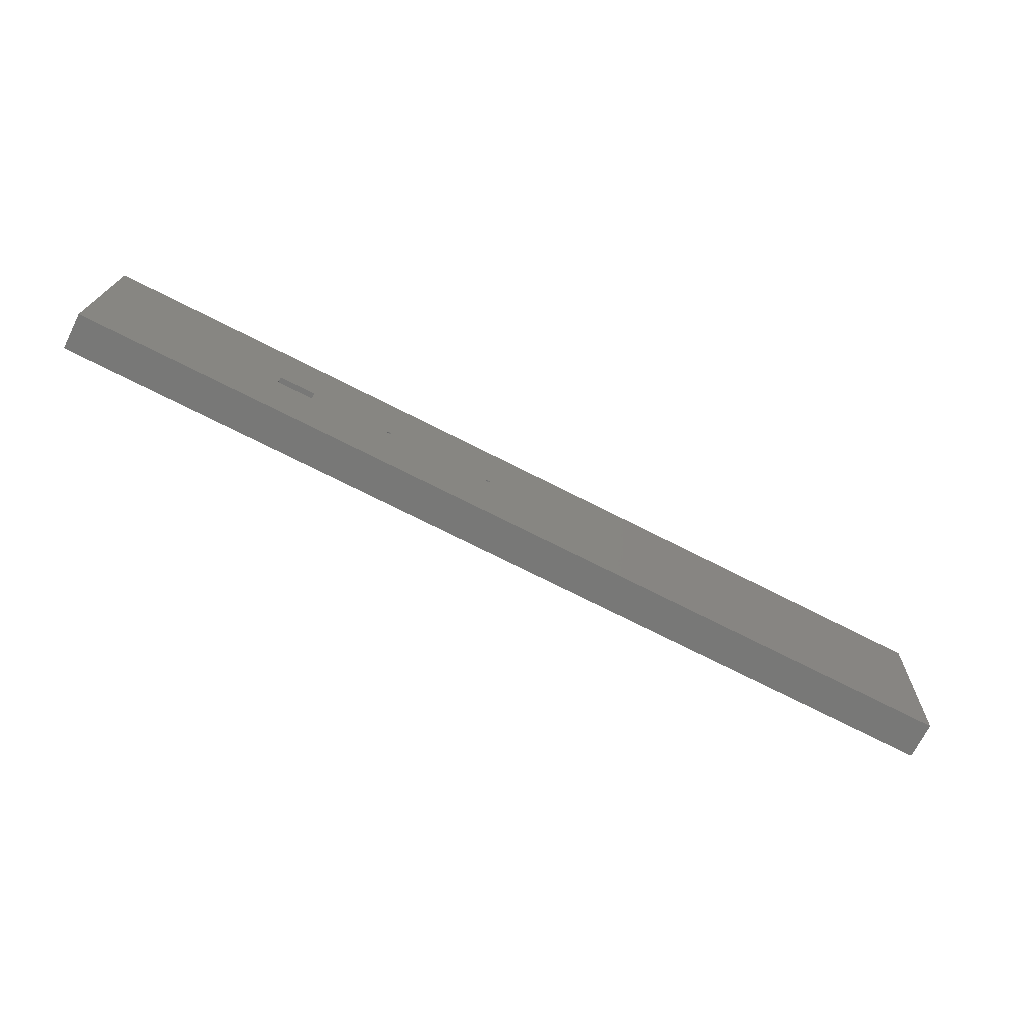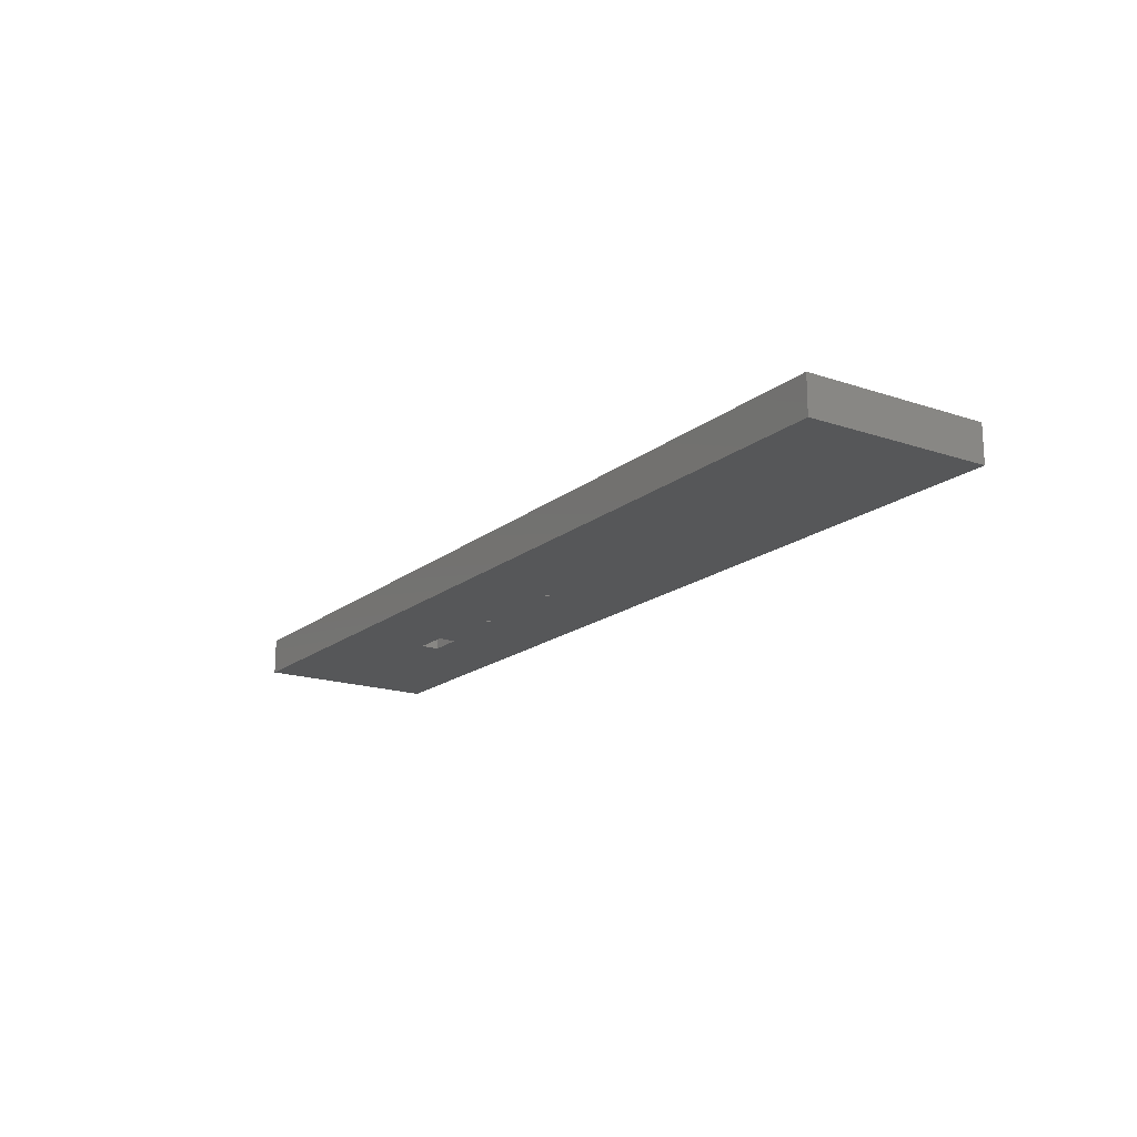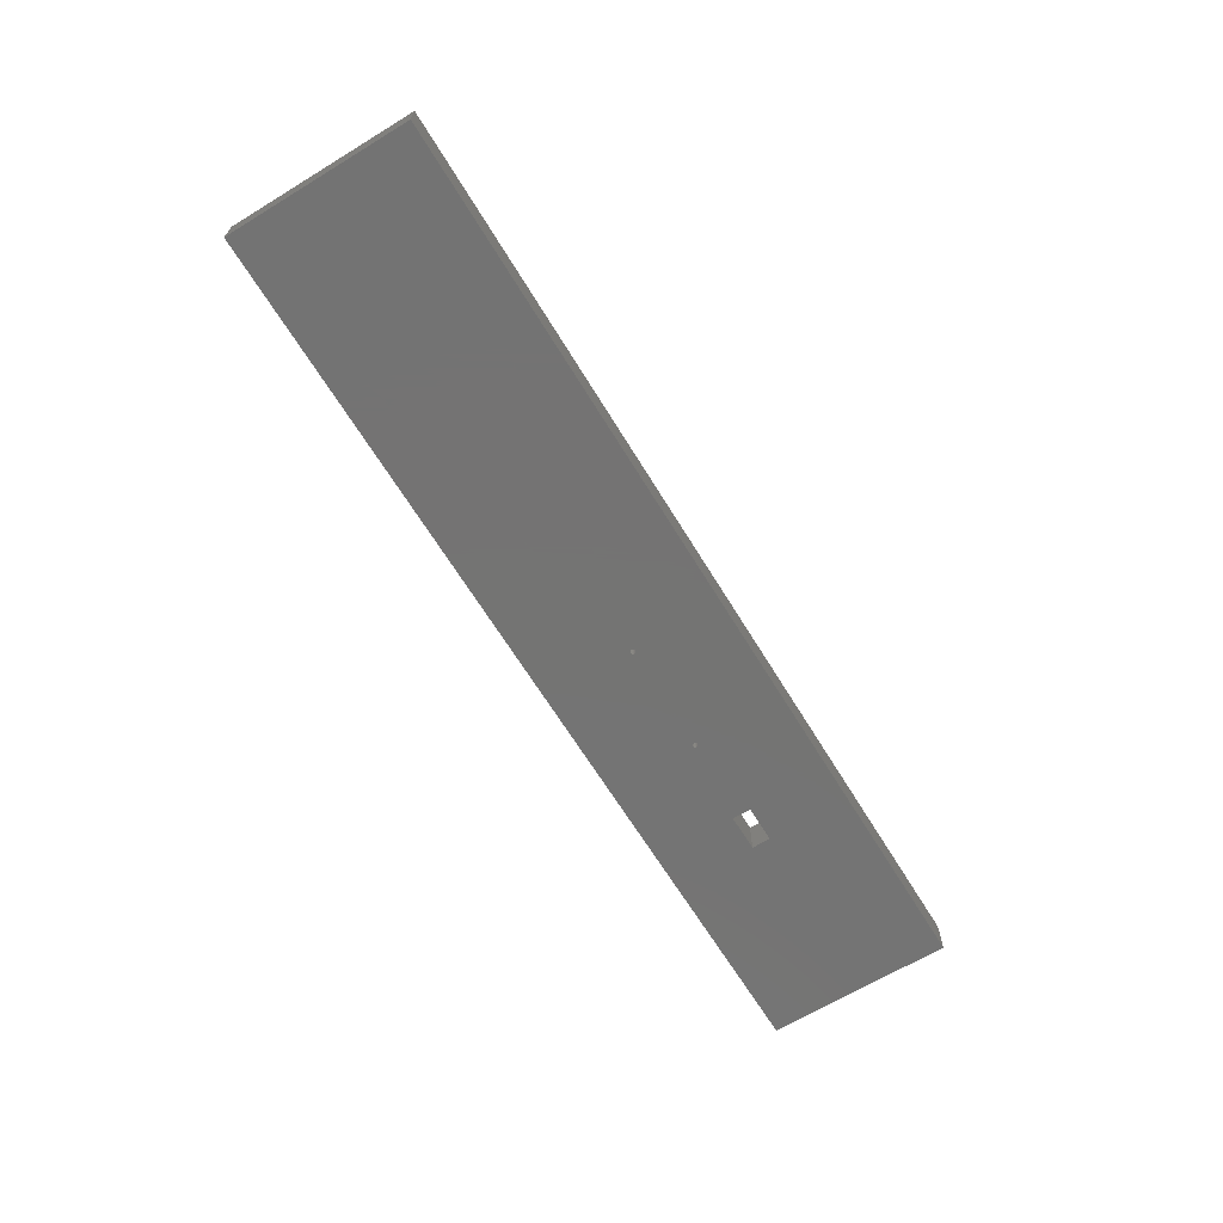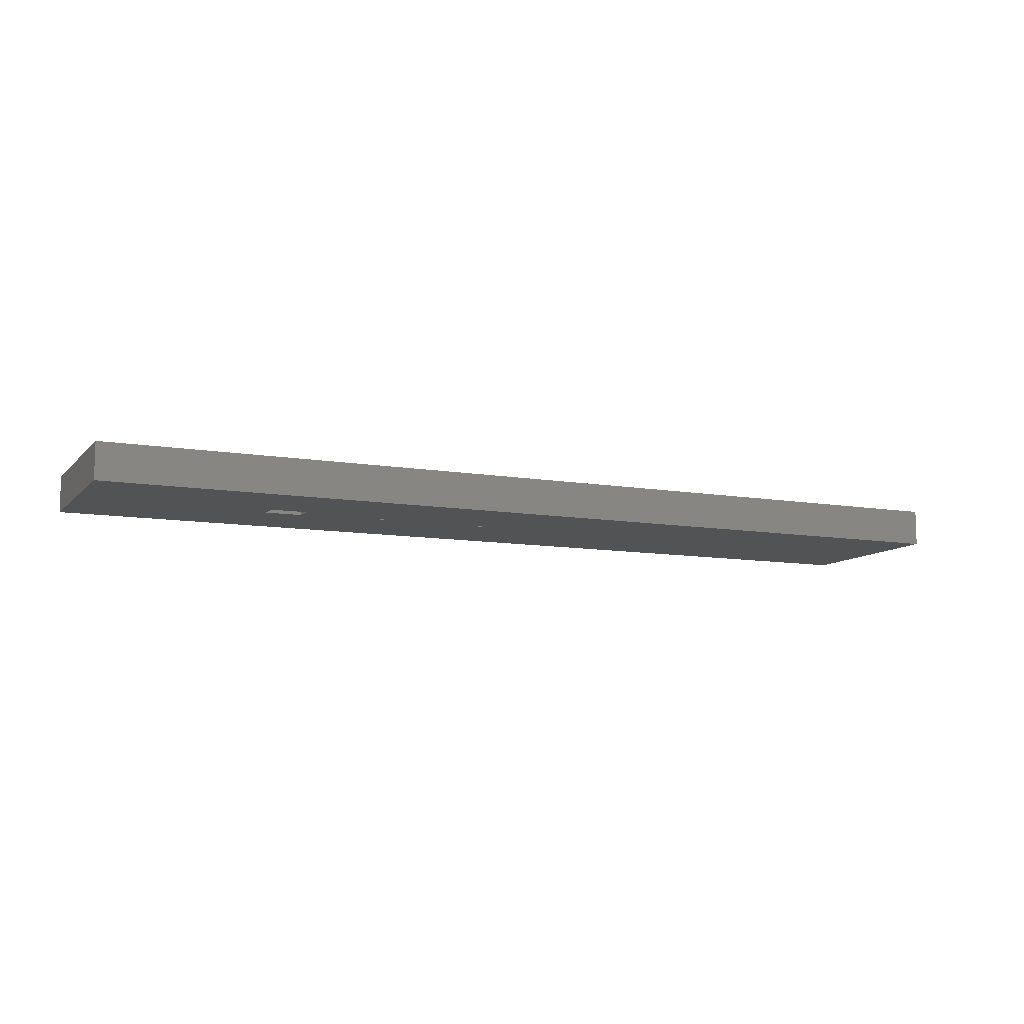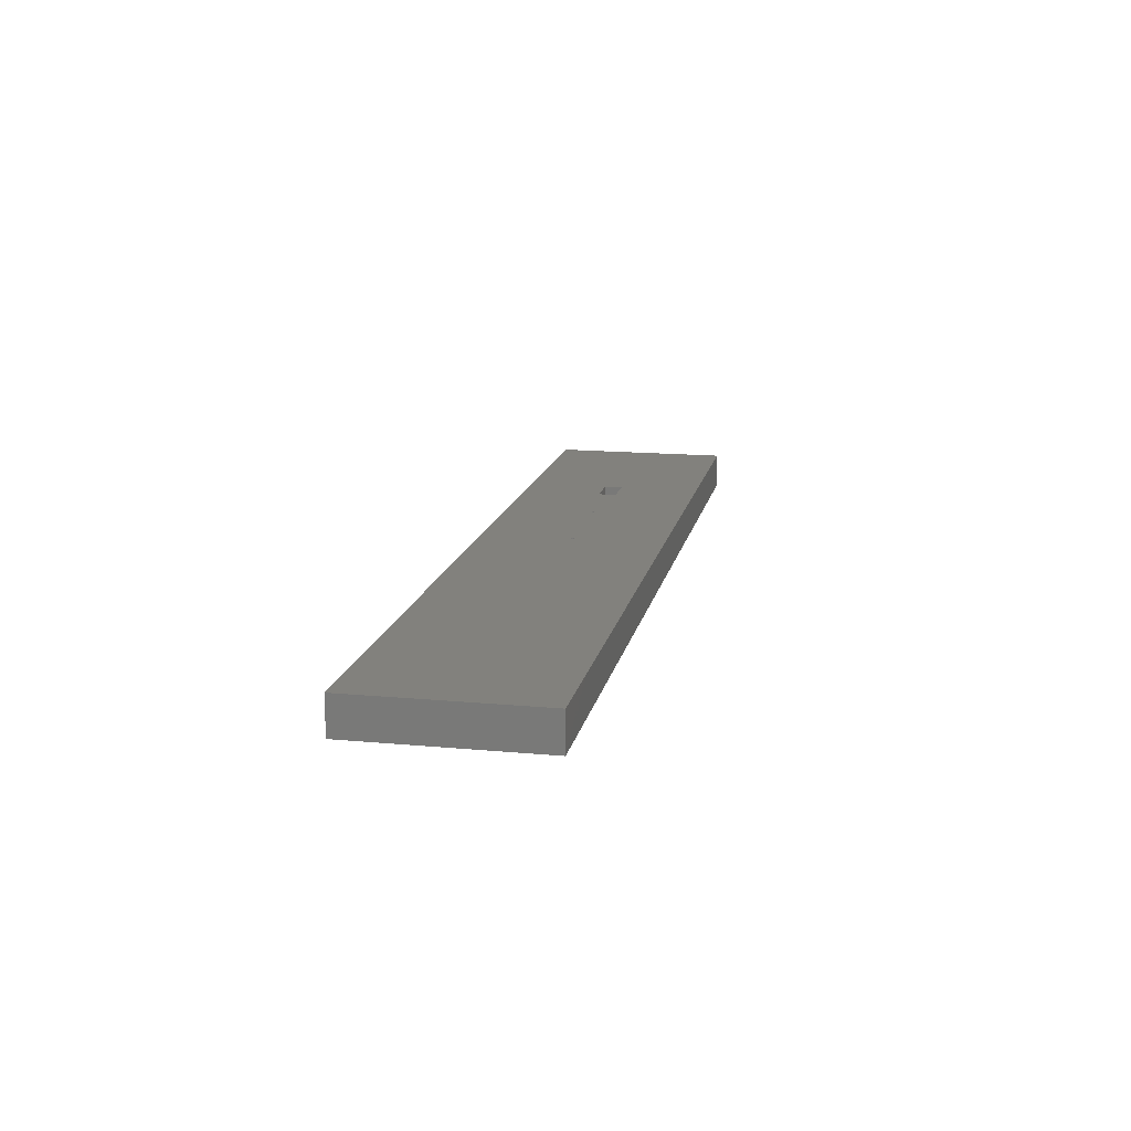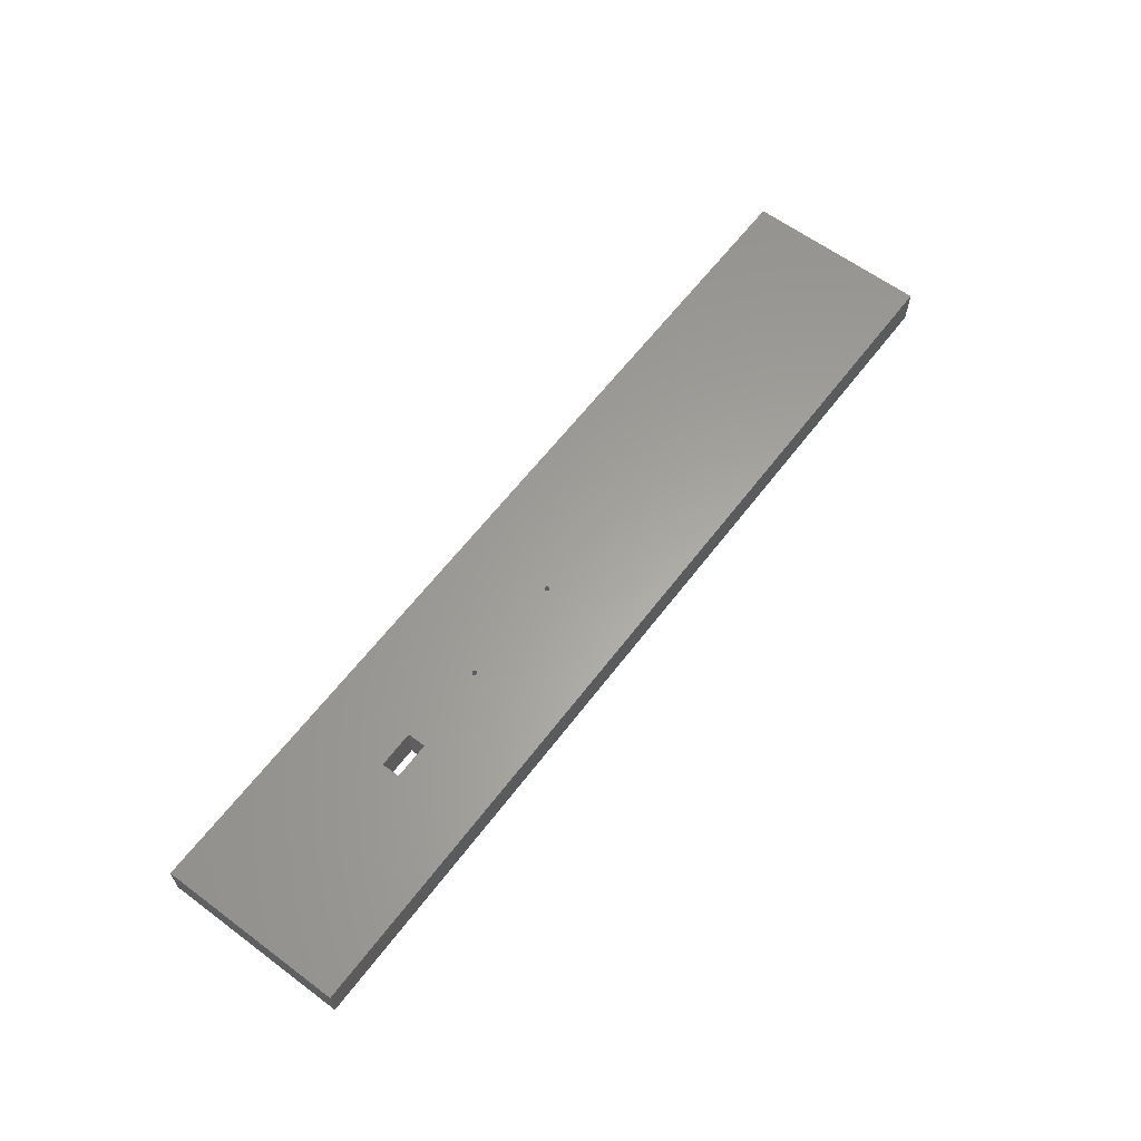
<metadata>
{"format":"stl","ext":"stl","renderer":"f3d","projection":"perspective","resolution":1024,"background":"white","views":[{"elev":-70.4,"azim":153.4,"up":"+Z"},{"elev":-17.5,"azim":-125.7,"up":"+Y"},{"elev":-65.9,"azim":-60.6,"up":"+Y"},{"elev":-10.0,"azim":153.9,"up":"+Y"},{"elev":15.1,"azim":-80.7,"up":"+Y"},{"elev":61.7,"azim":125.1,"up":"+Y"}]}
</metadata>
<code>
# stl→obj: 96 verts, 200 faces
v -248.1 -10 -83.69
v -248.1 10 -83.69
v 251.6 10 -66.24
v 18.77 -10 -24.75
v 18.69 -10 -24.35
v 18.96 -10 -25.1
v 19.26 -10 -25.38
v 19.63 -10 -25.55
v 20.03 -10 -25.6
v 251.6 -10 -66.24
v 18.69 10 -24.35
v 18.77 10 -24.75
v 18.96 10 -25.1
v 19.26 10 -25.38
v 19.63 10 -25.55
v 20.03 10 -25.6
v -251.6 -10 16.24
v -251.6 10 16.24
v 18.74 -10 -23.94
v 18.91 -10 -23.58
v 19.19 -10 -23.28
v 19.54 -10 -23.08
v 19.94 -10 -23
v 248.1 -10 33.69
v 18.74 10 -23.94
v 18.91 10 -23.58
v 19.19 10 -23.28
v 19.54 10 -23.08
v 19.94 10 -23
v 248.1 10 33.69
v 125.7 -10 -15.61
v 125.7 10 -15.61
v 145.7 10 -14.91
v 126.1 -10 -25.6
v 126.1 10 -25.6
v 145.7 -10 -14.91
v 146.1 -10 -24.9
v 146.1 10 -24.9
v 20.35 10 -23.05
v 20.35 -10 -23.05
v 79.51 -10 -20.99
v 79.91 -10 -20.91
v 79.91 10 -20.91
v 78.65 10 -22.25
v 78.73 10 -22.65
v 78.7 10 -21.85
v 78.87 10 -21.48
v 79.15 10 -21.18
v 79.51 10 -20.99
v 20.43 -10 -25.52
v 80 -10 -23.51
v 20.43 10 -25.52
v 80 10 -23.51
v 20.71 10 -23.22
v 20.71 -10 -23.22
v 79.15 -10 -21.18
v 20.79 -10 -25.33
v 79.59 -10 -23.46
v 20.79 10 -25.33
v 79.59 10 -23.46
v 21.01 10 -23.5
v 21.01 -10 -23.5
v 78.87 -10 -21.48
v 21.07 -10 -25.03
v 21.07 10 -25.03
v 79.22 -10 -23.29
v 79.22 10 -23.29
v 21.21 -10 -23.86
v 78.7 -10 -21.85
v 21.21 10 -23.86
v 21.24 -10 -24.66
v 21.24 10 -24.66
v 78.93 -10 -23.01
v 78.93 10 -23.01
v 21.29 -10 -24.26
v 78.65 -10 -22.25
v 21.29 10 -24.26
v 78.73 -10 -22.65
v 80.31 10 -20.96
v 80.31 -10 -20.96
v 80.4 -10 -23.43
v 80.4 10 -23.43
v 80.68 10 -21.13
v 80.68 -10 -21.13
v 80.75 -10 -23.23
v 80.75 10 -23.23
v 80.98 10 -21.41
v 80.98 -10 -21.41
v 81.03 -10 -22.93
v 81.03 10 -22.93
v 81.17 -10 -21.76
v 81.17 10 -21.76
v 81.2 -10 -22.57
v 81.2 10 -22.57
v 81.25 -10 -22.16
v 81.25 10 -22.16
f 1 2 3
f 1 4 5
f 1 6 4
f 1 7 6
f 1 8 7
f 1 9 8
f 1 10 9
f 1 3 10
f 2 11 12
f 2 12 13
f 2 13 14
f 2 14 15
f 2 15 16
f 2 16 3
f 17 1 5
f 17 18 1
f 17 5 19
f 17 19 20
f 17 20 21
f 17 21 22
f 17 22 23
f 17 23 24
f 17 24 18
f 18 2 1
f 18 11 2
f 18 25 11
f 18 26 25
f 18 27 26
f 18 28 27
f 18 29 28
f 18 24 30
f 18 30 29
f 31 32 33
f 31 34 35
f 31 35 32
f 31 36 24
f 31 33 36
f 32 30 33
f 34 37 35
f 34 10 37
f 35 37 38
f 35 38 3
f 36 33 37
f 36 37 24
f 33 38 37
f 33 30 38
f 37 10 24
f 38 30 3
f 5 11 19
f 5 4 12
f 5 12 11
f 11 25 19
f 19 25 20
f 25 26 20
f 4 6 13
f 4 13 12
f 20 26 21
f 26 27 21
f 6 7 13
f 13 7 14
f 21 27 28
f 21 28 22
f 7 8 14
f 14 8 15
f 22 28 29
f 22 29 23
f 8 9 15
f 15 9 16
f 23 29 39
f 23 40 41
f 23 39 40
f 23 41 42
f 23 42 24
f 29 30 43
f 29 44 45
f 29 46 44
f 29 45 39
f 29 47 46
f 29 48 47
f 29 49 48
f 29 43 49
f 9 50 16
f 9 10 51
f 9 51 50
f 16 50 52
f 16 52 53
f 16 53 3
f 40 39 54
f 40 55 56
f 40 54 55
f 40 56 41
f 39 45 54
f 50 57 52
f 50 58 57
f 50 51 58
f 52 57 59
f 52 59 60
f 52 60 53
f 55 54 61
f 55 62 63
f 55 61 62
f 55 63 56
f 54 45 61
f 57 64 65
f 57 65 59
f 57 66 64
f 57 58 66
f 59 65 67
f 59 67 60
f 62 61 68
f 62 68 69
f 62 69 63
f 61 70 68
f 61 45 70
f 64 71 72
f 64 72 65
f 64 73 71
f 64 66 73
f 65 72 74
f 65 74 67
f 68 70 75
f 68 75 76
f 68 76 69
f 70 77 75
f 70 45 77
f 71 75 77
f 71 77 72
f 71 78 75
f 71 73 78
f 72 77 45
f 72 45 74
f 75 78 76
f 24 10 3
f 24 3 30
f 76 44 69
f 76 78 45
f 76 45 44
f 44 46 69
f 69 46 63
f 46 47 63
f 78 73 74
f 78 74 45
f 63 47 56
f 47 48 56
f 73 66 74
f 74 66 67
f 56 48 49
f 56 49 41
f 66 58 67
f 67 58 60
f 41 49 43
f 41 43 42
f 58 51 60
f 60 51 53
f 42 31 24
f 42 43 79
f 42 80 31
f 42 79 80
f 43 32 79
f 43 30 32
f 51 34 81
f 51 10 34
f 51 81 53
f 53 35 3
f 53 81 82
f 53 82 35
f 80 79 83
f 80 84 31
f 80 83 84
f 79 32 83
f 81 34 85
f 81 85 82
f 82 85 86
f 82 86 35
f 84 83 87
f 84 88 31
f 84 87 88
f 83 32 87
f 85 34 89
f 85 89 90
f 85 90 86
f 86 90 35
f 88 87 91
f 88 91 31
f 87 32 92
f 87 92 91
f 89 34 93
f 89 93 94
f 89 94 90
f 90 94 35
f 91 92 95
f 91 95 31
f 92 32 96
f 92 96 95
f 93 34 95
f 93 95 96
f 93 96 94
f 94 96 35
f 95 34 31
f 96 32 35

</code>
